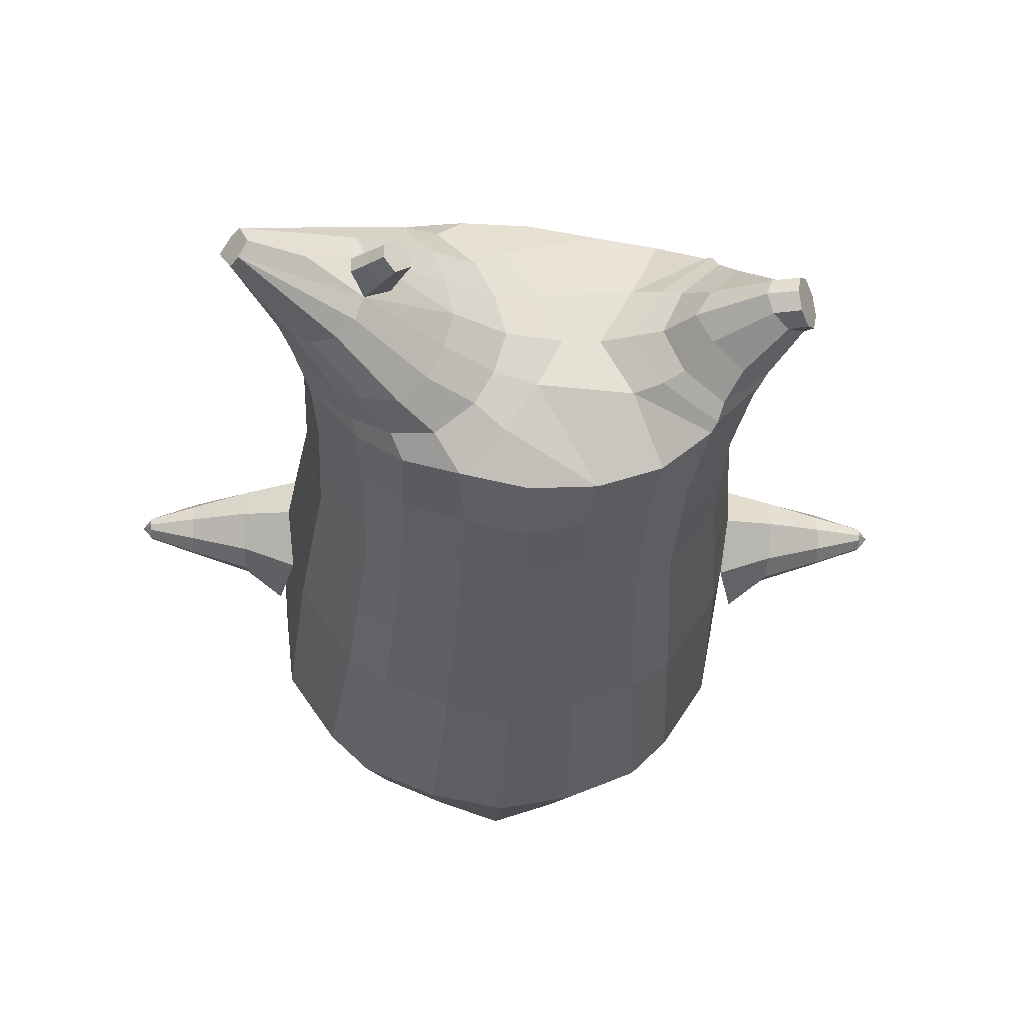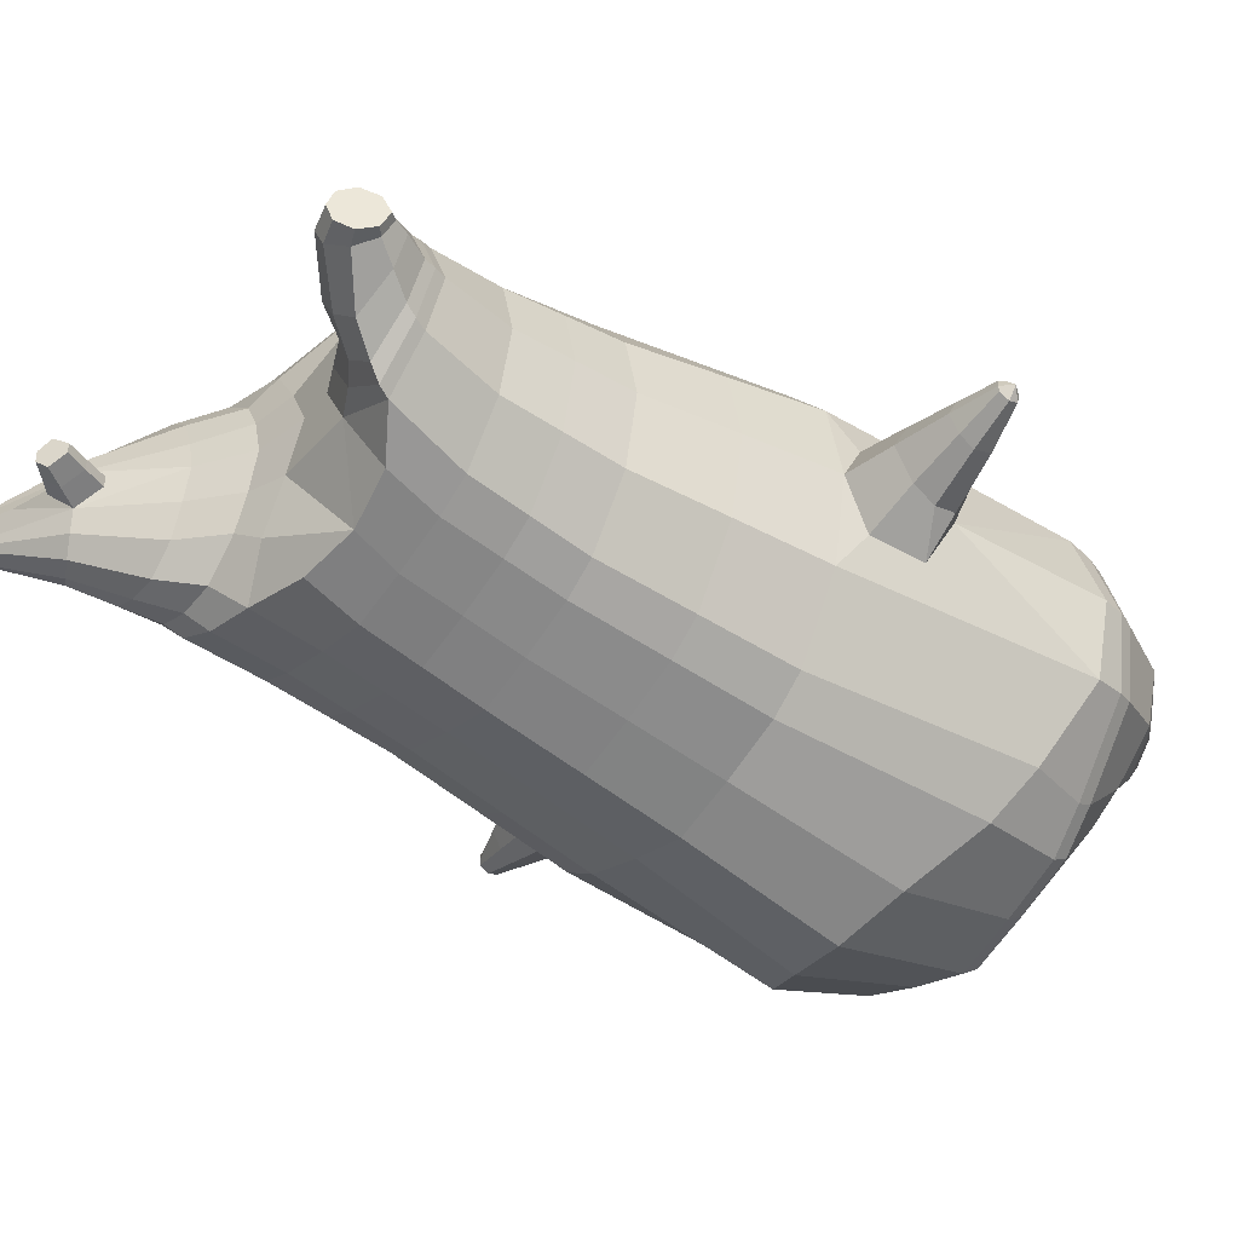
<metadata>
{"format":"obj","ext":"obj","renderer":"f3d","projection":"perspective","resolution":1024,"background":"white","views":[{"elev":-24.3,"azim":177.1,"up":"+Z"},{"elev":-41.7,"azim":-125.6,"up":"+Z"}]}
</metadata>
<code>
o korok
v 0.000424 -0.7264 0.2726
v 0 0.8235 0.2949
v -0.2321 -0.7571 0.2156
v -0.2624 0.8285 0.2479
v -0.3014 -0.7674 0.1794
v -0.3536 0.8836 0.195
v -0.3889 -0.7778 0.1083
v -0.4419 0.8736 0.1021
v -0.4265 -0.778 0
v -0.48 0.8636 0
v -0.3939 -0.7779 -0.1133
v -0.4419 0.8736 -0.1021
v -0.3014 -0.7674 -0.2093
v -0.3536 0.8836 -0.195
v -0.2321 -0.7571 -0.2656
v -0.2624 0.8285 -0.2479
v 0.000451 -0.7264 -0.3726
v -0 0.8235 -0.2949
v 0 0.7091 0.3428
v -0.2452 0.7092 0.2795
v -0.3246 0.7092 0.2424
v -0.4157 0.7093 0.1312
v -0.45 0.7093 0
v -0.4157 0.7093 -0.1312
v -0.3246 0.7093 -0.2424
v -0.2452 0.7092 -0.2795
v -0 0.7091 -0.3428
v 0 0.4499 0.4
v -0.2452 0.4502 0.3303
v -0.3182 0.4503 0.2864
v -0.4157 0.4504 0.155
v -0.45 0.4505 0
v -0.4157 0.4504 -0.155
v -0.3182 0.4503 -0.2864
v -0.2452 0.4502 -0.3303
v -0 0.4499 -0.405
v 0 0.03246 0.465
v -0.2726 0.03334 0.3777
v -0.3537 0.03417 0.3236
v -0.5005 0.03526 0
v -0.3537 0.03411 -0.3536
v -0.2725 0.03332 -0.4077
v -1.1e-05 0.03246 -0.495
v -0.1621 -0.7768 0.1349
v -0.09394 -0.7716 -0.01
v -0.1622 -0.7768 -0.1549
v -0.000236 -0.4418 0.473
v -0.2725 -0.5223 0.3857
v -0.3535 -0.5425 0.3336
v -0.5224 -0.5683 0
v -0.3988 -0.4673 -0.3636
v -0.3149 -0.4169 -0.4577
v -0.0003 -0.3167 -0.583
v 0.000133 -0.6267 0.3846
v -0.2585 -0.6275 0.3486
v -0.3355 -0.6328 0.3023
v -0.4484 -0.6433 0.1636
v -0.494 -0.6536 0
v -0.4661 -0.6534 -0.1636
v -0.3355 -0.6527 -0.3223
v -0.2585 -0.6524 -0.3986
v 0.000197 -0.6517 -0.4946
v 2.7e-05 -0.5793 0.4202
v -0.2655 -0.5899 0.3706
v -0.3445 -0.5952 0.3214
v -0.4601 -0.6057 0.1739
v -0.5119 -0.616 0
v -0.4821 -0.6158 -0.1739
v -0.3445 -0.6151 -0.3414
v -0.2654 -0.6148 -0.4206
v 9.7e-05 -0.6143 -0.5202
v -0.2766 -0.8574 0.08779
v -0.3169 -0.8575 0.04522
v -0.3327 -0.8576 -0.005
v -0.3169 -0.8575 -0.05522
v -0.2766 -0.8574 -0.09779
v -0.1711 -0.8569 -0.06921
v -0.1711 -0.8569 0.05921
v -0.1535 -0.8569 -0.005
v -0.2689 -0.8973 0.03399
v -0.2799 -0.8974 0.01012
v -0.2689 -0.8973 -0.01374
v -0.2377 -0.8972 -0.03398
v -0.1751 -0.897 0.01012
v -0.2965 -0.8088 0.1367
v -0.2966 -0.8088 -0.1629
v -0.3594 -0.814 -0.0886
v -0.3833 -0.8141 -0.005
v -0.1621 -0.7968 -0.1264
v -0.3594 -0.814 0.07496
v -0.162 -0.7969 0.1064
v -0.1204 -0.7967 -0.01
v -0.1996 -0.8571 0.07381
v -0.2473 -0.8573 0.08703
v -0.1996 -0.857 -0.08381
v -0.2473 -0.8573 -0.09703
v -0.2002 -0.8971 0.04336
v -0.2284 -0.8972 0.05151
v -0.214 -0.9121 0.02
v -0.2002 -0.8971 -0.02311
v -0.25 -0.8032 0.1518
v -0.2027 -0.797 0.1374
v -0.2027 -0.797 -0.1574
v -0.25 -0.8032 -0.1708
v -0.116 -0.7416 0.2491
v -0.1362 0.8085 0.2807
v -0.1226 0.7091 0.3162
v -0.1226 0.4501 0.3726
v -0.1362 0.03285 0.4264
v -0.1364 -0.482 0.4354
v -0.1292 -0.627 0.3716
v -0.1327 -0.5845 0.4004
v -0.1159 -0.7416 -0.3241
v -0.1362 0.8085 -0.2807
v -0.1226 0.7091 -0.3162
v -0.1226 0.4501 -0.3726
v -0.1363 0.0328 -0.4564
v -0.1576 -0.3417 -0.5454
v -0.1292 -0.652 -0.4516
v -0.1327 -0.6145 -0.4754
v -0.5178 -0.2045 0
v -0.5953 -0.1753 0.005037
v -0.6033 0.004874 0.007037
v -0.5973 -0.1328 -0.0762
v -0.5992 -0.08314 -0.08759
v -0.5992 -0.08306 0.1017
v -0.5973 -0.1328 0.09028
v -0.7205 -0.1131 -0.04026
v -0.7196 -0.07322 -0.05211
v -0.721 -0.1325 0.007037
v -0.7182 -0.02284 0.007037
v -0.7196 -0.07342 0.06618
v -0.7205 -0.1132 0.05433
v -0.8201 -0.08979 -0.01188
v -0.8196 -0.07108 -0.01662
v -0.8203 -0.09473 0.007037
v -0.8189 -0.04898 0.007037
v -0.8196 -0.07108 0.03069
v -0.8201 -0.08979 0.02595
v -0.8396 -0.0713 0.007037
v -0.6014 -0.03422 -0.06252
v -0.7187 -0.04289 -0.03129
v -0.819 -0.05003 -0.005271
v -0.4814 -0.02382 0.1052
v -0.6013 -0.03412 0.078
v -0.7188 -0.04317 0.04677
v -0.819 -0.05003 0.02075
v -0.4987 -0.1257 0.1468
v -0.1366 -0.3237 0.4444
v -0.00045 -0.2355 0.4848
v -0.4615 -0.5576 0.1913
v -0.4623 0.03519 0.1913
v -0.5188 -0.1251 -0.1411
v -0.4881 -0.02391 -0.1053
v -0.4623 0.03517 -0.1913
v -0.5026 -0.5426 -0.1913
v 0.2339 -0.7554 0.2156
v 0.2474 0.866 0.261
v 0.3034 -0.7649 0.1794
v 0.3386 0.8735 0.215
v 0.3913 -0.7742 0.1083
v 0.4293 0.876 0.1194
v 0.4288 -0.7739 -0
v 0.4614 0.866 -0
v 0.3963 -0.7741 -0.1133
v 0.3034 -0.7649 -0.2094
v 0.3386 0.8735 -0.215
v 0.2339 -0.7555 -0.2656
v 0.2474 0.866 -0.261
v 0.2452 0.7091 0.2795
v 0.3246 0.7091 0.2424
v 0.4157 0.709 0.1312
v 0.45 0.709 -0
v 0.4157 0.709 -0.1312
v 0.3246 0.7091 -0.2424
v 0.2452 0.7091 -0.2795
v 0.2452 0.4498 0.3303
v 0.3182 0.4497 0.2864
v 0.4157 0.4497 0.155
v 0.45 0.4497 -0
v 0.4157 0.4497 -0.155
v 0.3182 0.4497 -0.2864
v 0.2452 0.4498 -0.3303
v 0.2722 0.03185 0.3777
v 0.3533 0.03146 0.3236
v 0.5005 0.03084 -0
v 0.3533 0.03149 -0.3536
v 0.2723 0.03185 -0.4077
v 0.1643 -0.7759 0.1349
v 0.09595 -0.7713 -0.01
v 0.1642 -0.7759 -0.1549
v 0.2722 -0.5211 0.3857
v 0.3533 -0.5406 0.3336
v 0.5224 -0.5643 -0
v 0.3981 -0.4656 -0.3636
v 0.3142 -0.4163 -0.4577
v 0.259 -0.6258 0.3486
v 0.3361 -0.6302 0.3023
v 0.4492 -0.6393 0.1636
v 0.4949 -0.6489 -0
v 0.467 -0.6492 -0.1636
v 0.3362 -0.6502 -0.3223
v 0.2591 -0.6508 -0.3986
v 0.2657 -0.5884 0.3706
v 0.3448 -0.5928 0.3214
v 0.4605 -0.602 0.1739
v 0.5124 -0.6115 -0
v 0.4825 -0.6119 -0.1739
v 0.3449 -0.6129 -0.3414
v 0.2658 -0.6135 -0.4206
v 0.2801 -0.8549 0.08779
v 0.3203 -0.8545 0.04522
v 0.3361 -0.8544 -0.005
v 0.3203 -0.8545 -0.05522
v 0.2801 -0.8549 -0.09779
v 0.1745 -0.8559 -0.06921
v 0.1746 -0.8559 0.05921
v 0.1569 -0.8561 -0.005
v 0.273 -0.8949 0.03399
v 0.284 -0.8948 0.01012
v 0.273 -0.8949 -0.01374
v 0.2418 -0.8953 -0.03398
v 0.1792 -0.896 0.01012
v 0.2992 -0.8062 0.1367
v 0.2992 -0.8062 -0.1629
v 0.3621 -0.8106 -0.0886
v 0.386 -0.8104 -0.005
v 0.1644 -0.7959 -0.1264
v 0.3621 -0.8106 0.07496
v 0.1645 -0.7959 0.1064
v 0.1228 -0.7963 -0.01
v 0.2031 -0.8556 0.07381
v 0.2507 -0.8552 0.08703
v 0.203 -0.8556 -0.08381
v 0.2507 -0.8552 -0.09703
v 0.2043 -0.8957 0.04336
v 0.2324 -0.8954 0.05151
v 0.2183 -0.9105 0.02
v 0.2043 -0.8957 -0.02311
v 0.2525 -0.8012 0.1518
v 0.2051 -0.7956 0.1374
v 0.2051 -0.7956 -0.1574
v 0.2525 -0.8012 -0.1708
v 0.1171 -0.7411 0.2491
v 0.1362 0.8535 0.2807
v 0.1226 0.7091 0.3162
v 0.1226 0.4498 0.3726
v 0.1362 0.03213 0.4264
v 0.136 -0.4816 0.4354
v 0.1296 -0.6265 0.3716
v 0.1328 -0.584 0.4004
v 0.1171 -0.7411 -0.3241
v 0.1362 0.8535 -0.2807
v 0.1226 0.7091 -0.3162
v 0.1226 0.4498 -0.3726
v 0.1361 0.03216 -0.4564
v 0.157 -0.3417 -0.5454
v 0.1296 -0.6515 -0.4516
v 0.1329 -0.614 -0.4754
v 0.5171 -0.2074 -0
v 0.5946 -0.18 0.005036
v 0.6036 0.000111 0.007036
v 0.5968 -0.1376 -0.0762
v 0.5991 -0.08788 -0.08759
v 0.5991 -0.08778 0.1017
v 0.5968 -0.1375 0.09028
v 0.7174 -0.1259 -0.04026
v 0.7193 -0.08618 -0.05211
v 0.7164 -0.1453 0.007036
v 0.7218 -0.03596 0.007036
v 0.7193 -0.08619 0.06618
v 0.7174 -0.1259 0.05433
v 0.8182 -0.111 -0.01188
v 0.8192 -0.09228 -0.01662
v 0.818 -0.1159 0.007036
v 0.8203 -0.07019 0.007036
v 0.8192 -0.09228 0.03069
v 0.8182 -0.111 0.02595
v 0.8391 -0.09407 0.007036
v 0.6016 -0.03897 -0.06252
v 0.7208 -0.05607 -0.0313
v 0.8202 -0.07125 -0.005272
v 0.4814 -0.02851 0.1052
v 0.6015 -0.03886 0.078
v 0.7209 -0.05608 0.04677
v 0.8202 -0.07125 0.02075
v 0.4984 -0.1299 0.1468
v 0.1357 -0.3236 0.4444
v 0.4614 -0.5549 0.1913
v 0.4623 0.03099 0.1913
v 0.5185 -0.1293 -0.1411
v 0.4881 -0.02861 -0.1053
v 0.4623 0.03099 -0.1913
v 0.5024 -0.5399 -0.1913
v -0.2036 0.8835 -0.1131
v -0.1386 0.8835 0
v -0.2036 0.8835 0.1131
v 0.05122 0.8835 0.197
v -0.01378 0.8835 0.09849
v -0.06378 0.8835 0
v -0.01378 0.8835 -0.09849
v 0.05122 0.8835 -0.197
v -0.4619 0.9236 0.08368
v -0.3736 0.9335 0.1531
v -0.495 0.9136 0
v -0.4619 0.9236 -0.08368
v -0.3736 0.9335 -0.1531
v -0.2986 0.9335 0.08655
v -0.2986 0.9335 -0.08655
v -0.2586 0.9335 0
v -0.4932 0.9705 0.05951
v -0.4067 0.9858 0.11
v -0.5236 0.9652 0
v -0.4932 0.9705 -0.05951
v -0.4067 0.9858 -0.11
v -0.3469 0.9963 0.05498
v -0.3469 0.9963 -0.05498
v -0.315 1.002 0
v 0.3861 0.9835 0.1629
v 0.3277 0.9835 0.1879
v 0.4642 0.9835 0.08817
v 0.4916 0.9835 0
v 0.4642 0.9835 -0.08817
v 0.3861 0.9835 -0.1629
v 0.3277 0.9835 -0.1879
v 0.2591 0.9835 -0.1915
v 0.2591 0.9835 0.1915
v 0.2015 0.9835 -0.1418
v 0.2015 0.9835 0.1418
v 0.1727 0.9835 0.07092
v 0.1547 0.9835 0
v 0.1727 0.9835 -0.07092
v 0.4556 1.06 0.1018
v 0.4225 1.075 0.1174
v 0.4898 1.039 0.06613
v 0.5153 1.032 0
v 0.4898 1.039 -0.06613
v 0.4556 1.06 -0.1018
v 0.4225 1.075 -0.1174
v 0.3751 1.097 -0.1197
v 0.3751 1.097 0.1197
v 0.3425 1.113 -0.08864
v 0.3425 1.113 0.08864
v 0.5729 1.204 0.03311
v 0.5949 1.19 0
v 0.5729 1.204 -0.03311
v 0.5572 1.235 0.03065
v 0.5409 1.244 0
v 0.5572 1.235 -0.03065
v -0.3636 0.9085 -0.1836
v -0.2586 0.9085 -0.1018
v -0.2586 0.9085 0.1018
v -0.3636 0.9085 0.1836
v -0.4519 0.8986 0.09521
v -0.488 0.8886 0
v -0.1986 0.9085 0
v -0.4519 0.8986 -0.09521
v 0.1102 0.9085 0.1549
v 0.07219 0.9085 0.08421
v 0.3477 0.9085 0.1935
v 0.1872 0.9085 -0.2208
v 0.2716 0.9085 -0.2231
v 0.04844 0.9085 0
v 0.07219 0.9085 -0.08421
v 0.3477 0.9085 -0.1935
v 0.4293 0.876 -0.1194
v 0.1102 0.9085 -0.1549
v 0.2716 0.9085 0.2231
v 0.1872 0.9085 0.2208
v -0.5217 1.013 0.0369
v -0.4866 1.049 0.05175
v -0.5379 0.9973 0
v -0.5217 1.013 -0.0369
v -0.4866 1.049 -0.05175
v -0.4534 1.082 0.03564
v -0.4534 1.082 -0.03564
v -0.4413 1.094 0
v -0.5398 1.028 0.0369
v -0.5223 1.063 0.05175
v -0.5479 1.011 0
v -0.5398 1.028 -0.0369
v -0.5223 1.063 -0.05175
v -0.5057 1.096 0.03564
v -0.5057 1.096 -0.03564
v -0.4996 1.108 0
v 0.3261 1.12 -0.04427
v 0.2685 1.202 0.03542
v 0.2685 1.202 -0.03542
v 0.3515 1.163 -0.01408
v 0.3515 1.163 0.01408
v 0.291 1.218 0.01276
v 0.291 1.218 -0.01276
v 0.2389 1.182 -0.01129
v 0.2389 1.182 0.01129
v 0.4349 1.19 0
v 0.2769 1.09 0.01219
v 0.2769 1.09 -0.01219
v 0.3261 1.12 0.04425
v 0.297 1.162 -0.03985
v 0.321 1.19 0.01351
v 0.321 1.19 -0.01351
v 0.2969 1.162 0.03984
v 0.2582 1.137 -0.01184
v 0.2582 1.137 0.01184
v 0 0.2412 0.4325
v -0.2589 0.2418 0.354
v -0.336 0.2422 0.305
v -0.4758 0.2429 0
v -0.336 0.2422 -0.32
v -0.2589 0.2418 -0.369
v -7e-06 0.2412 -0.45
v -0.1294 0.2415 0.3995
v -0.1294 0.2414 -0.4145
v -0.4394 0.2428 0.1732
v -0.4393 0.2428 -0.1732
v 0.2587 0.2408 0.354
v 0.3357 0.2406 0.305
v 0.4758 0.2403 -0
v 0.3357 0.2406 -0.32
v 0.2587 0.2408 -0.369
v 0.1294 0.241 0.3995
v 0.1294 0.241 -0.4145
v 0.4394 0.2404 0.1732
v 0.4393 0.2404 -0.1732
v 0 0.5795 0.3714
v -0.2452 0.5797 0.3049
v -0.3214 0.5798 0.2644
v -0.4157 0.5799 0.1431
v -0.45 0.5799 0
v -0.4157 0.5799 -0.1431
v -0.3214 0.5798 -0.2644
v -0.2452 0.5797 -0.3049
v -0 0.5795 -0.3739
v -0.1226 0.5796 0.3444
v -0.1226 0.5796 -0.3444
v 0.2452 0.5794 0.3049
v 0.3214 0.5794 0.2644
v 0.4157 0.5794 0.1431
v 0.45 0.5793 -0
v 0.4157 0.5794 -0.1431
v 0.3214 0.5794 -0.2644
v 0.2452 0.5794 -0.3049
v 0.1226 0.5795 0.3444
v 0.1226 0.5795 -0.3444
f 107 106 4 20
f 20 4 6 21
f 21 6 8 22
f 22 8 10 23
f 23 10 12 24
f 24 12 14 25
f 25 14 16 26
f 115 114 18 27
f 435 115 27 433
f 431 25 26 432
f 430 24 25 431
f 429 23 24 430
f 428 22 23 429
f 427 21 22 428
f 426 20 21 427
f 434 107 20 426
f 412 108 29 406
f 406 29 30 407
f 407 30 31 414
f 414 31 32 408
f 408 32 33 415
f 415 33 34 409
f 409 34 35 410
f 413 116 36 411
f 118 117 43 53
f 51 41 42 52
f 156 155 41 51
f 40 144 152
f 48 38 39 49
f 110 149 48
f 76 96 83
f 112 110 48 64
f 64 48 49 65
f 65 49 151 66
f 66 151 50 67
f 67 50 156 68
f 68 156 51 69
f 69 51 52 70
f 120 118 53 71
f 113 119 62 17
f 13 60 61 15
f 11 59 60 13
f 9 58 59 11
f 7 57 58 9
f 5 56 57 7
f 3 55 56 5
f 105 111 55 3
f 119 120 71 62
f 60 69 70 61
f 59 68 69 60
f 58 67 68 59
f 57 66 67 58
f 56 65 66 57
f 55 64 65 56
f 111 112 64 55
f 72 73 80 98
f 95 77 100
f 88 87 75 74
f 85 90 73 72
f 78 93 97
f 92 91 78 79
f 87 86 76 75
f 89 92 79 77
f 90 88 74 73
f 100 84 99
f 94 72 98
f 73 74 81 80
f 103 89 77 95
f 74 75 82 81
f 101 85 72 94
f 75 76 83 82
f 79 78 97 84
f 86 104 96 76
f 77 79 84 100
f 91 102 93 78
f 3 5 85 101
f 98 80 99
f 80 81 99
f 81 82 99
f 82 83 99
f 84 97 99
f 17 1 105 3 44 45 46 15 113
f 7 9 88 90
f 46 45 92 89
f 11 13 86 87
f 45 44 91 92
f 13 15 104 86
f 5 7 90 85
f 9 11 87 88
f 15 46 89 103
f 44 3 102 91
f 97 98 99
f 83 100 99
f 101 102 3
f 103 104 15
f 103 95 96 104
f 83 96 95 100
f 94 98 97 93
f 93 102 101 94
f 54 63 112 111
f 1 54 111 105
f 63 47 110 112
f 47 150 149 110
f 405 28 108 412
f 425 19 107 434
f 19 2 106 107
f 61 70 120 119
f 15 61 119 113
f 70 52 118 120
f 52 42 117 118
f 410 35 116 413
f 432 26 115 435
f 26 16 114 115
f 154 153 125 141
f 121 148 127 122
f 144 40 123 145
f 124 125 153
f 126 127 148
f 122 127 133 130
f 146 131 137 147
f 141 125 129 142
f 125 124 128 129
f 145 123 131 146
f 127 126 132 133
f 124 122 130 128
f 137 143 135 140
f 133 132 138 139
f 128 130 136 134
f 130 133 139 136
f 142 129 135 143
f 129 128 134 135
f 135 134 140
f 138 147 137 140
f 139 138 140
f 134 136 140
f 136 139 140
f 131 142 143 137
f 123 141 142 131
f 40 154 141 123
f 126 145 146 132
f 132 146 147 138
f 151 121 50
f 40 155 154
f 153 121 122 124
f 148 144 145 126
f 48 149 109 38
f 149 150 37 109
f 151 152 144 148 121
f 49 39 152 151
f 121 153 154 155 156
f 50 121 156
f 246 170 158 245
f 170 171 160 158
f 171 172 162 160
f 172 173 164 162
f 173 174 366 164
f 174 175 167 366
f 175 176 169 167
f 254 27 18 253
f 444 433 27 254
f 441 442 176 175
f 440 441 175 174
f 439 440 174 173
f 438 439 173 172
f 437 438 172 171
f 436 437 171 170
f 443 436 170 246
f 421 416 177 247
f 416 417 178 177
f 417 423 179 178
f 423 418 180 179
f 418 424 181 180
f 424 419 182 181
f 419 420 183 182
f 422 411 36 255
f 257 53 43 256
f 195 196 188 187
f 294 195 187 293
f 186 290 283
f 192 193 185 184
f 249 192 288
f 215 222 235
f 251 204 192 249
f 204 205 193 192
f 205 206 289 193
f 206 207 194 289
f 207 208 294 194
f 208 209 195 294
f 209 210 196 195
f 259 71 53 257
f 252 17 62 258
f 166 168 203 202
f 165 166 202 201
f 163 165 201 200
f 161 163 200 199
f 159 161 199 198
f 157 159 198 197
f 244 157 197 250
f 258 62 71 259
f 202 203 210 209
f 201 202 209 208
f 200 201 208 207
f 199 200 207 206
f 198 199 206 205
f 197 198 205 204
f 250 197 204 251
f 211 237 219 212
f 234 239 216
f 227 213 214 226
f 224 211 212 229
f 217 236 232
f 231 218 217 230
f 226 214 215 225
f 228 216 218 231
f 229 212 213 227
f 239 238 223
f 233 237 211
f 212 219 220 213
f 242 234 216 228
f 213 220 221 214
f 240 233 211 224
f 214 221 222 215
f 218 223 236 217
f 225 215 235 243
f 216 239 223 218
f 230 217 232 241
f 157 240 224 159
f 237 238 219
f 219 238 220
f 220 238 221
f 221 238 222
f 223 238 236
f 17 252 168 191 190 189 157 244 1
f 161 229 227 163
f 191 228 231 190
f 165 226 225 166
f 190 231 230 189
f 166 225 243 168
f 159 224 229 161
f 163 227 226 165
f 168 242 228 191
f 189 230 241 157
f 236 238 237
f 222 238 239
f 240 157 241
f 242 168 243
f 242 243 235 234
f 222 239 234 235
f 233 232 236 237
f 232 233 240 241
f 54 250 251 63
f 1 244 250 54
f 63 251 249 47
f 47 249 288 150
f 405 421 247 28
f 425 443 246 19
f 19 246 245 2
f 203 258 259 210
f 168 252 258 203
f 210 259 257 196
f 196 257 256 188
f 420 422 255 183
f 442 444 254 176
f 176 254 253 169
f 292 280 264 291
f 260 261 266 287
f 283 284 262 186
f 263 291 264
f 265 287 266
f 261 269 272 266
f 285 286 276 270
f 280 281 268 264
f 264 268 267 263
f 284 285 270 262
f 266 272 271 265
f 263 267 269 261
f 276 279 274 282
f 272 278 277 271
f 267 273 275 269
f 269 275 278 272
f 281 282 274 268
f 268 274 273 267
f 274 279 273
f 277 279 276 286
f 278 279 277
f 273 279 275
f 275 279 278
f 270 276 282 281
f 262 270 281 280
f 186 262 280 292
f 265 271 285 284
f 271 277 286 285
f 289 194 260
f 186 292 293
f 291 263 261 260
f 287 265 284 283
f 192 184 248 288
f 288 248 37 150
f 289 260 287 283 290
f 193 289 290 185
f 260 294 293 292 291
f 194 294 260
f 302 18 114
f 351 350 307 309
f 359 358 329 330
f 308 310 318 316
f 353 352 308 304
f 355 354 303 305
f 356 351 309 310
f 357 355 305 306
f 354 353 304 303
f 352 356 310 308
f 350 357 306 307
f 314 313 372 373
f 309 307 315 317
f 307 306 314 315
f 305 303 311 313
f 310 309 317 318
f 304 308 316 312
f 306 305 313 314
f 303 304 312 311
f 328 332 386 342
f 360 162 321 319
f 362 361 326 325
f 363 359 330 331
f 364 363 331 332
f 366 365 324 323
f 361 367 328 326
f 367 364 332 328
f 369 368 320 327
f 162 164 322 321
f 368 360 319 320
f 365 362 325 324
f 358 369 327 329
f 164 366 323 322
f 398 343 347
f 325 326 340 339
f 327 320 334 341
f 320 319 333 334
f 326 328 342 340
f 319 321 335 333
f 329 327 341 343
f 321 322 336 335
f 330 329 343 398
f 322 323 337 336
f 323 324 338 337
f 391 392 388 393 394 387
f 324 325 339 338
f 336 337 346 345
f 404 402 387 394
f 337 338 346
f 338 339 346
f 342 386 349
f 339 340 349 346
f 341 334 344 347
f 334 333 344
f 340 342 349
f 333 335 344
f 343 341 347
f 335 336 345 344
f 14 12 357 350
f 297 296 356 352
f 8 6 353 354
f 12 10 355 357
f 296 295 351 356
f 10 8 354 355
f 6 297 352 353
f 295 14 350 351
f 298 245 369 358
f 167 169 362 365
f 158 160 360 368
f 245 158 368 369
f 302 301 364 367
f 253 302 367 361
f 366 167 365
f 301 300 363 364
f 300 299 359 363
f 169 253 361 362
f 160 162 360
f 299 298 358 359
f 376 374 382 384
f 311 312 371 370
f 316 318 377 375
f 317 315 374 376
f 315 314 373 374
f 313 311 370 372
f 318 317 376 377
f 312 316 375 371
f 374 373 381 382
f 372 370 378 380
f 377 376 384 385
f 371 375 383 379
f 373 372 380 381
f 370 371 379 378
f 375 377 385 383
f 379 383 385 384 382 381 380 378
f 401 399 388 392
f 400 390 389 401
f 402 400 391 387
f 403 397 396 404
f 399 403 393 388
f 386 395 348 349
f 398 347 348 395
f 332 331 386
f 389 390 398 395 386
f 396 397 386 331 398
f 331 330 398
f 386 397 403 399
f 393 403 404 394
f 398 390 400 402
f 391 400 401 392
f 389 386 399 401
f 396 398 402 404
f 2 245 298
f 2 298 106
f 298 299 106
f 4 106 297
f 297 6 4
f 296 297 299
f 296 299 300
f 106 299 297
f 296 300 301
f 16 14 295
f 295 296 301
f 302 253 18
f 295 301 114
f 301 302 114
f 114 16 295
f 344 345 346 349 348 347
f 188 256 422 420
f 37 248 421 405
f 256 43 411 422
f 187 188 420 419
f 293 187 419 424
f 186 293 424 418
f 290 186 418 423
f 185 290 423 417
f 184 185 417 416
f 248 184 416 421
f 42 410 413 117
f 37 405 412 109
f 117 413 411 43
f 41 409 410 42
f 155 415 409 41
f 40 408 415 155
f 152 414 408 40
f 39 407 414 152
f 38 406 407 39
f 109 412 406 38
f 183 255 444 442
f 28 247 443 425
f 247 177 436 443
f 177 178 437 436
f 178 179 438 437
f 179 180 439 438
f 180 181 440 439
f 181 182 441 440
f 182 183 442 441
f 255 36 433 444
f 35 432 435 116
f 28 425 434 108
f 108 434 426 29
f 29 426 427 30
f 30 427 428 31
f 31 428 429 32
f 32 429 430 33
f 33 430 431 34
f 34 431 432 35
f 116 435 433 36

</code>
